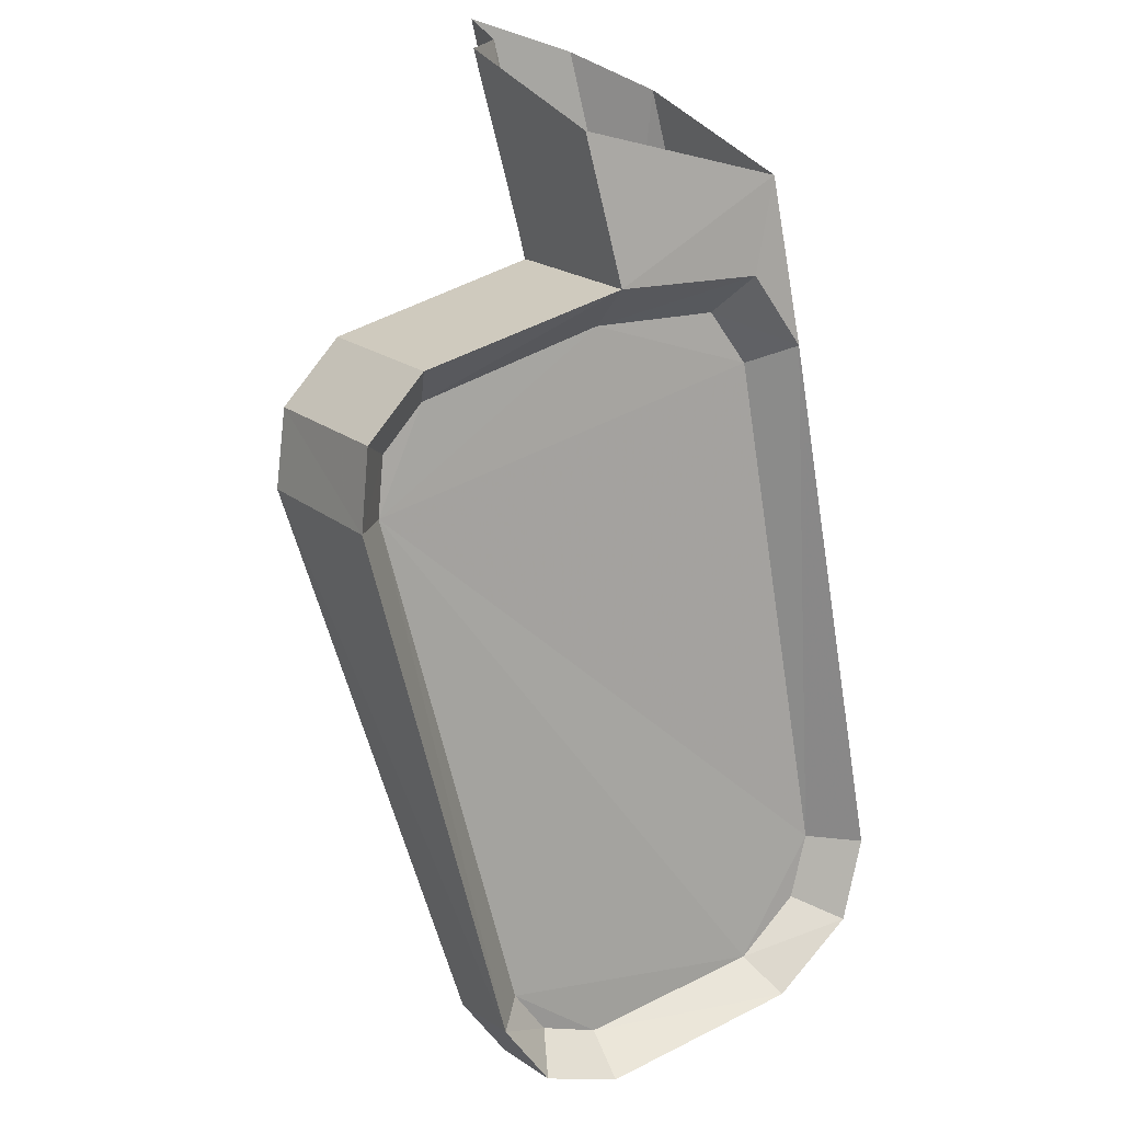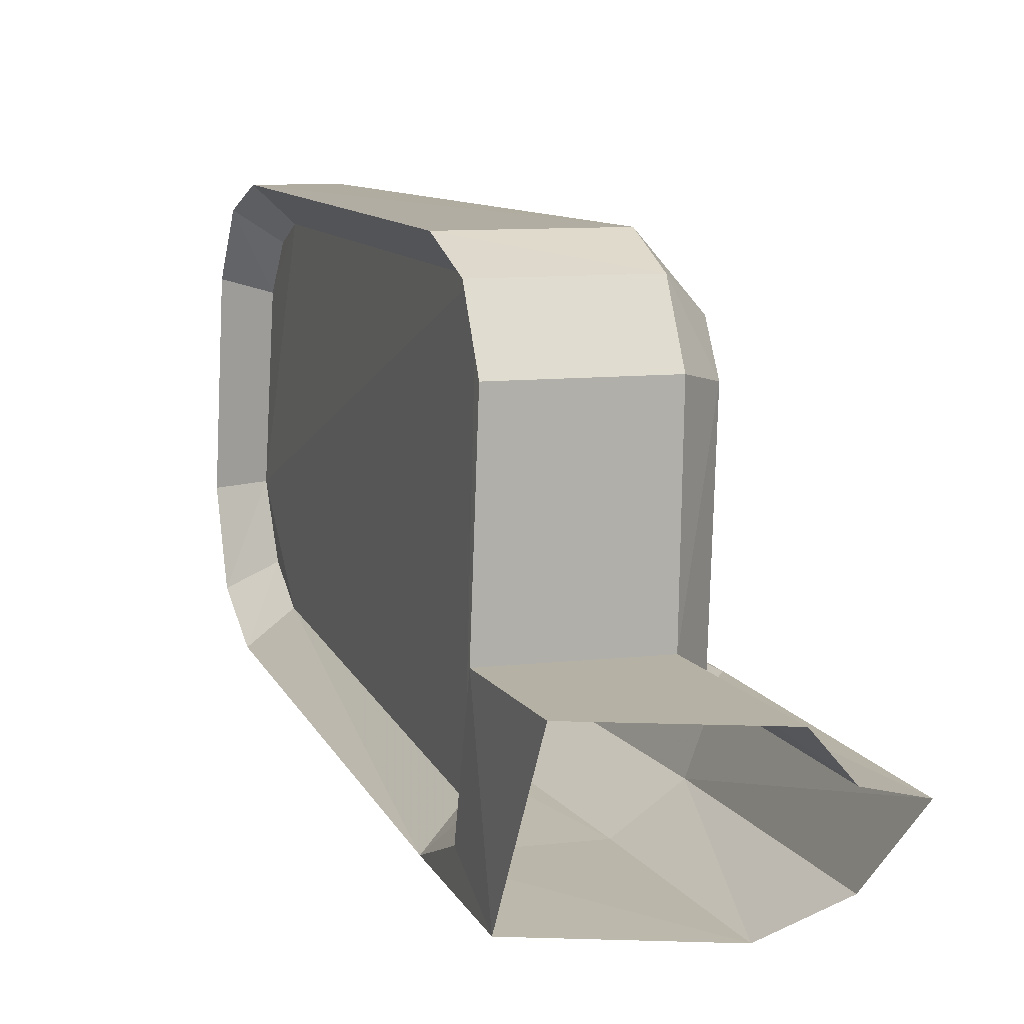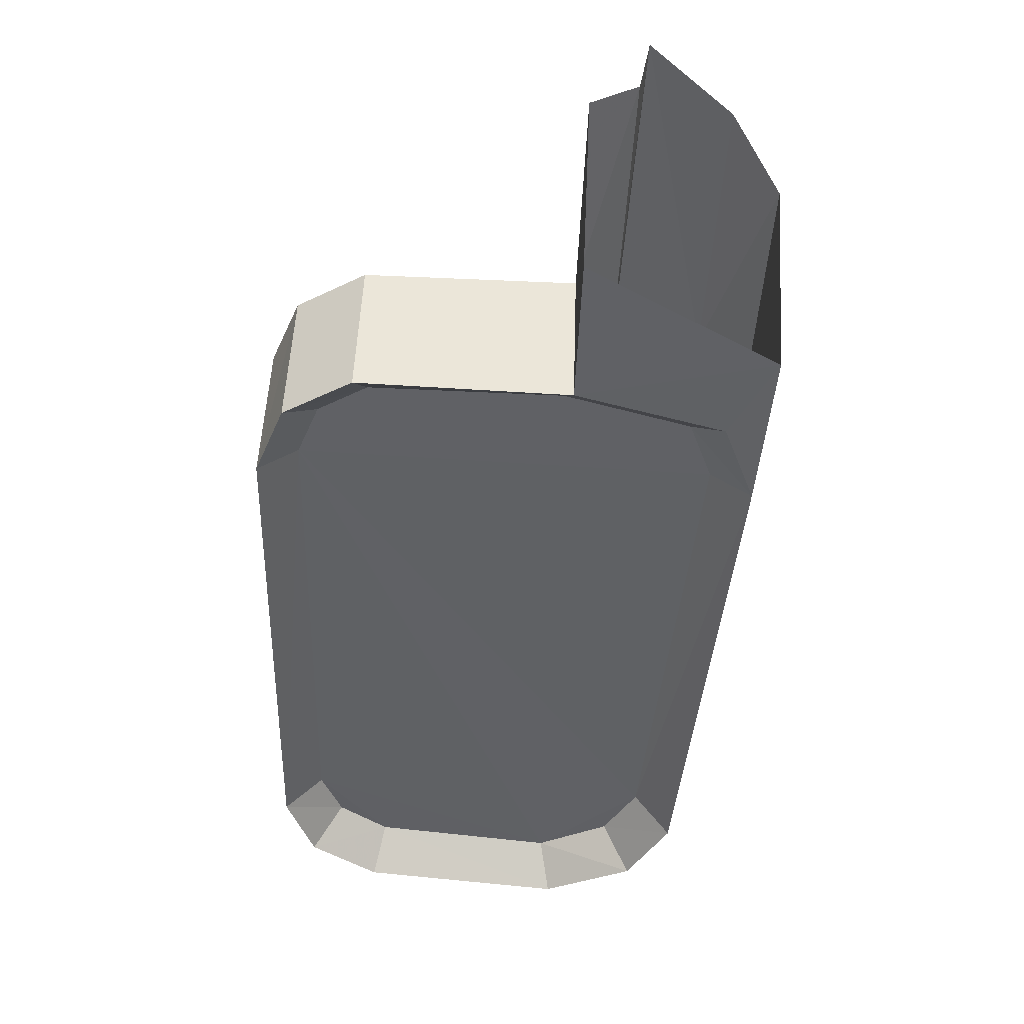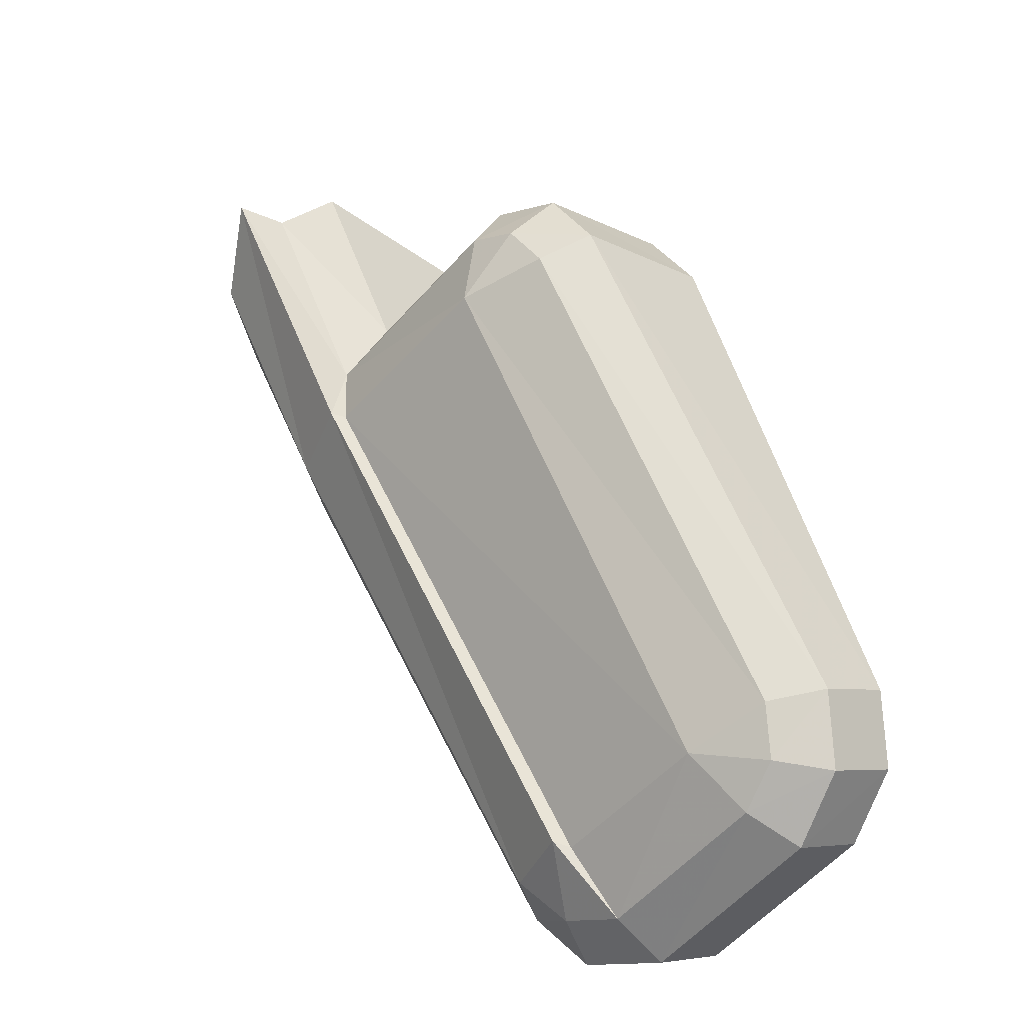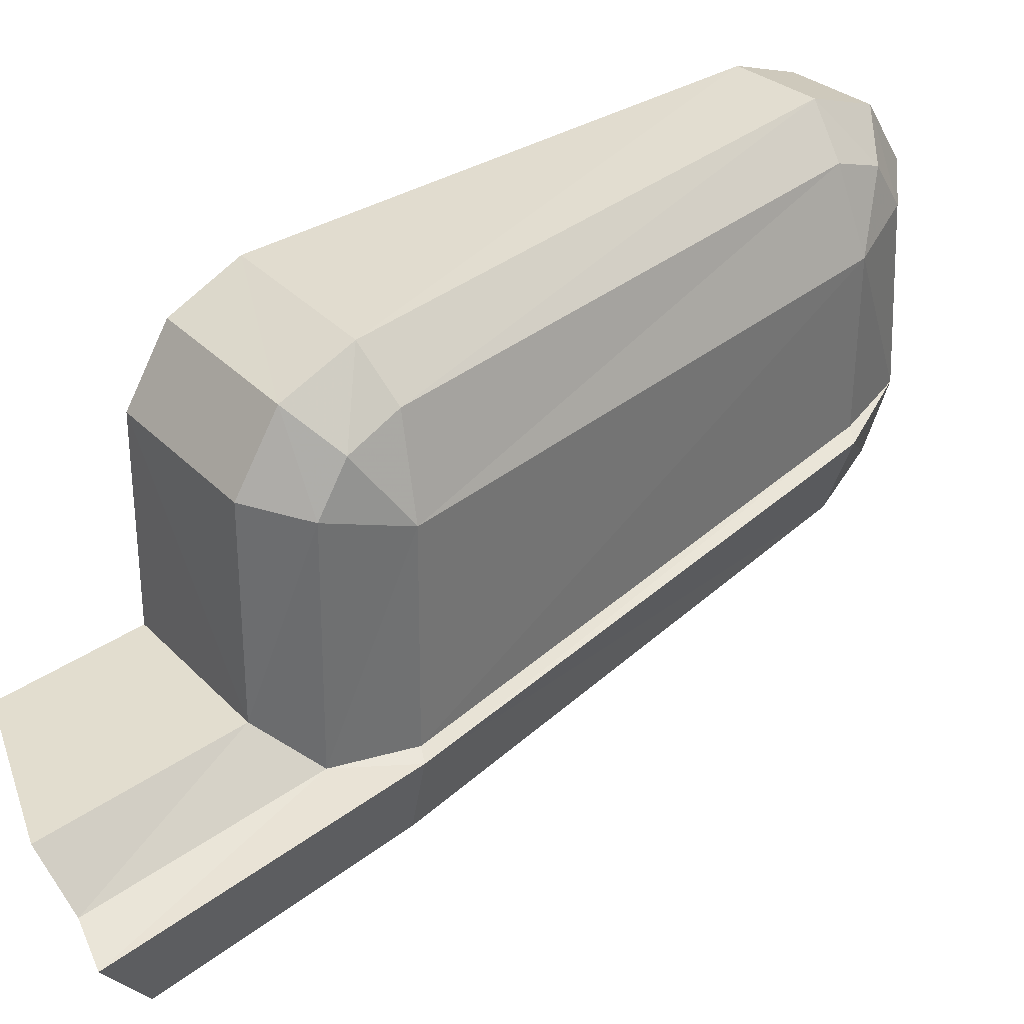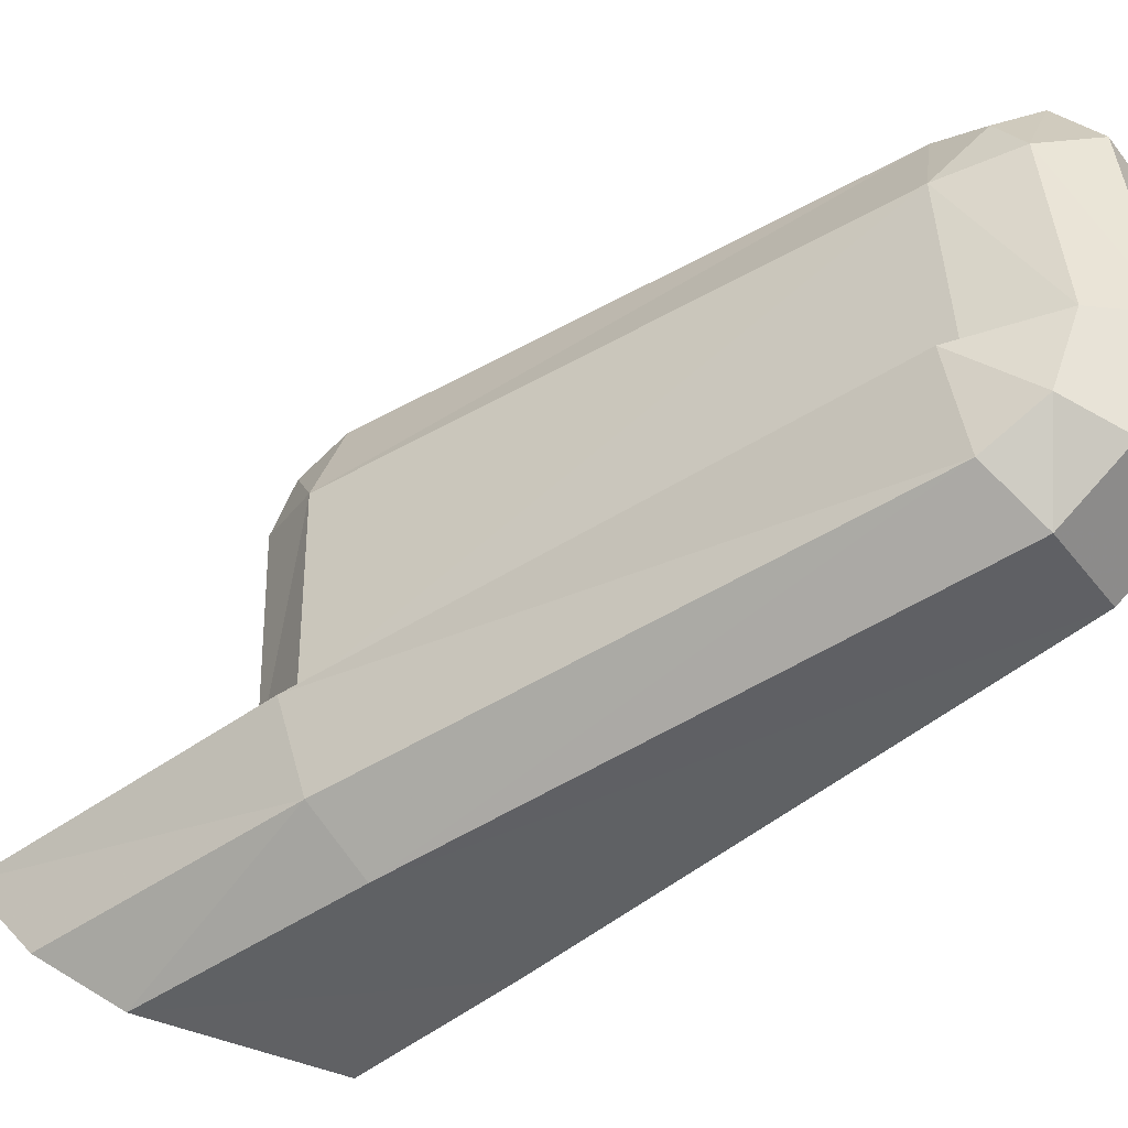
<metadata>
{"format":"obj","ext":"obj","renderer":"f3d","projection":"perspective","resolution":1024,"background":"white","views":[{"elev":43.0,"azim":-126.2,"up":"+Z"},{"elev":10.3,"azim":3.3,"up":"+Y"},{"elev":66.7,"azim":-88.3,"up":"+Z"},{"elev":-46.8,"azim":140.1,"up":"+Z"},{"elev":34.1,"azim":73.2,"up":"+Y"},{"elev":-45.3,"azim":153.4,"up":"+Y"}]}
</metadata>
<code>
v 0.08886 0.04792 -0.1467
v 0.09771 0.0478 -0.1468
v 0.08729 0.05035 -0.155
v 0.08851 0.05144 -0.1524
v 0.08573 0.04851 -0.1539
v 0.0892 0.05734 -0.151
v 0.08729 0.05002 -0.1503
v 0.08799 0.05694 -0.1484
v 0.08938 0.06637 -0.151
v 0.08781 0.06976 -0.1547
v 0.07792 0.05261 -0.1775
v 0.07584 0.05085 -0.1772
v 0.09267 0.04849 -0.1564
v 0.07948 0.05076 -0.1791
v 0.08226 0.05273 -0.1794
v 0.0807 0.05427 -0.1817
v 0.08365 0.05677 -0.1799
v 0.09684 0.05482 -0.1573
v 0.09545 0.0507 -0.1571
v 0.09094 0.05674 -0.1422
v 0.09927 0.05663 -0.1423
v 0.0951 0.05692 -0.151
v 0.08833 0.06684 -0.1485
v 0.08764 0.07013 -0.1503
v 0.08886 0.06874 -0.1523
v 0.08625 0.0715 -0.1535
v 0.07653 0.07163 -0.1766
v 0.07827 0.06989 -0.1771
v 0.07619 0.05773 -0.1814
v 0.07688 0.05423 -0.18
v 0.07445 0.0529 -0.1803
v 0.07809 0.05281 -0.1823
v 0.08018 0.05729 -0.183
v 0.08278 0.05709 -0.1801
v 0.09614 0.05513 -0.1573
v 0.09614 0.0549 -0.1536
v 0.1034 0.05391 -0.1437
v 0.1012 0.04997 -0.1458
v 0.101 0.05436 -0.1435
v 0.09649 0.06621 -0.1537
v 0.09528 0.06681 -0.151
v 0.09458 0.0701 -0.1529
v 0.09597 0.06843 -0.155
v 0.09337 0.07148 -0.156
v 0.08018 0.07155 -0.1786
v 0.09493 0.06941 -0.1572
v 0.08209 0.06947 -0.179
v 0.08105 0.06853 -0.1812
v 0.07879 0.07021 -0.1817
v 0.07515 0.07029 -0.1797
v 0.0774 0.06889 -0.1795
v 0.07671 0.06649 -0.1808
v 0.07376 0.05725 -0.1822
v 0.0774 0.05717 -0.1842
v 0.08052 0.06626 -0.1825
v 0.08313 0.0655 -0.18
v 0.09632 0.06524 -0.1573
v 0.07792 0.06694 -0.1835
v 0.07428 0.06702 -0.1816
f 3 4 5
f 6 4 3
f 4 6 7
f 6 8 7
f 6 9 8
f 9 6 10
f 6 3 10
f 10 3 11
f 11 3 5
f 11 5 12
f 13 12 5
f 13 14 12
f 15 14 13
f 15 16 14
f 16 15 17
f 15 18 17
f 15 19 18
f 19 15 13
f 19 13 2
f 2 13 5
f 2 5 1
f 1 5 7
f 4 7 5
f 1 7 8
f 20 1 8
f 8 21 20
f 8 22 21
f 22 8 23
f 9 23 8
f 9 24 23
f 9 25 24
f 9 10 25
f 25 10 26
f 10 27 26
f 10 28 27
f 28 10 29
f 10 11 29
f 29 11 30
f 30 11 12
f 30 12 31
f 14 31 12
f 14 32 31
f 16 32 14
f 16 33 32
f 16 17 33
f 17 34 33
f 17 18 34
f 18 35 34
f 18 36 35
f 18 37 36
f 19 37 18
f 19 38 37
f 38 19 2
f 37 39 36
f 22 36 39
f 36 22 40
f 22 41 40
f 41 22 23
f 41 23 24
f 42 41 24
f 41 42 40
f 42 43 40
f 42 44 43
f 44 42 26
f 42 24 26
f 25 26 24
f 44 26 27
f 45 44 27
f 44 45 46
f 45 47 46
f 45 48 47
f 45 49 48
f 49 45 50
f 45 27 50
f 51 50 27
f 51 52 50
f 51 28 52
f 28 51 27
f 28 29 52
f 52 29 53
f 29 31 53
f 29 30 31
f 32 53 31
f 32 54 53
f 54 32 33
f 54 33 55
f 56 55 33
f 56 48 55
f 56 47 48
f 56 57 47
f 57 56 35
f 56 34 35
f 56 33 34
f 57 35 36
f 57 36 40
f 57 40 43
f 57 43 46
f 44 46 43
f 57 46 47
f 49 55 48
f 49 58 55
f 58 49 50
f 58 50 59
f 52 59 50
f 52 53 59
f 54 59 53
f 54 58 59
f 58 54 55
f 22 39 21

</code>
